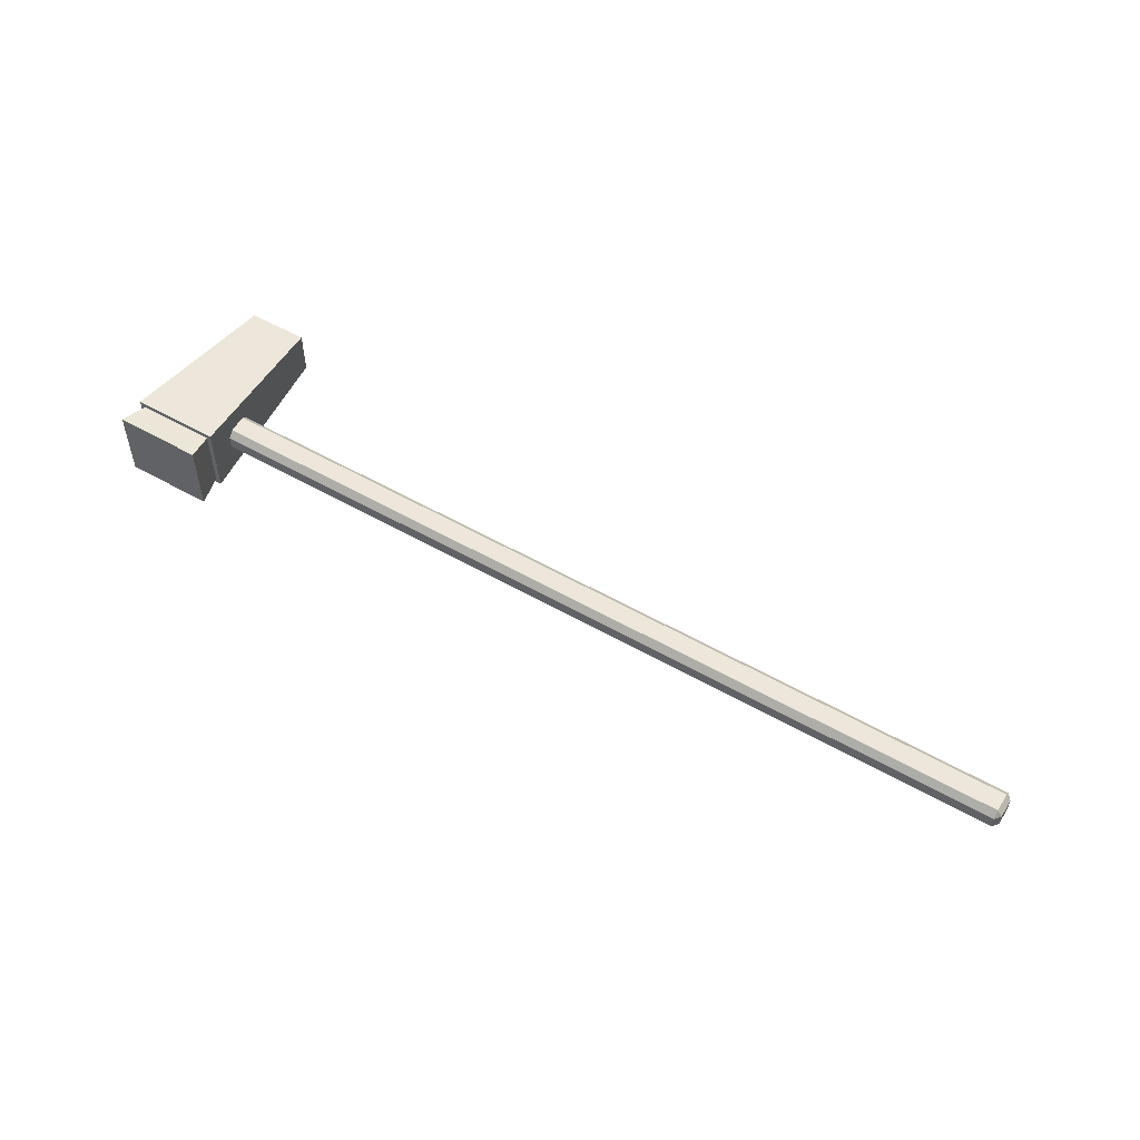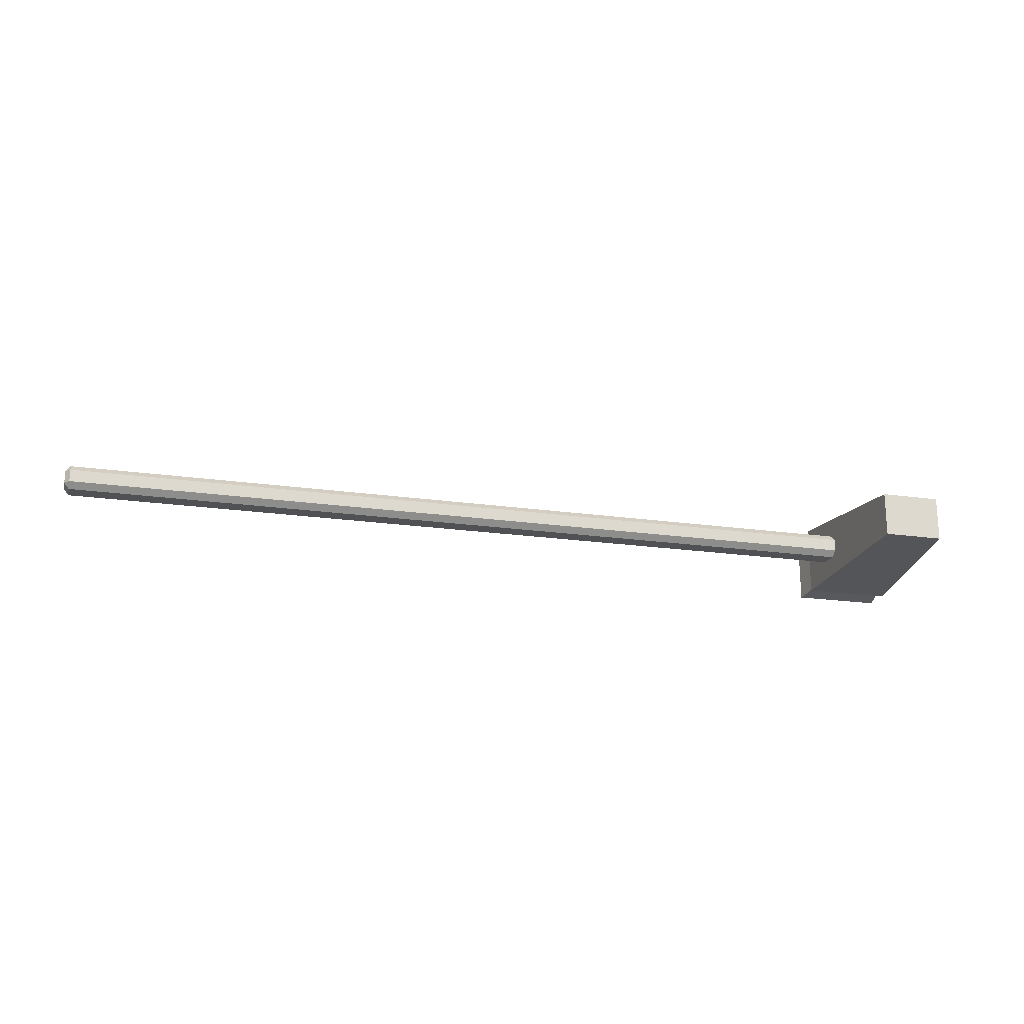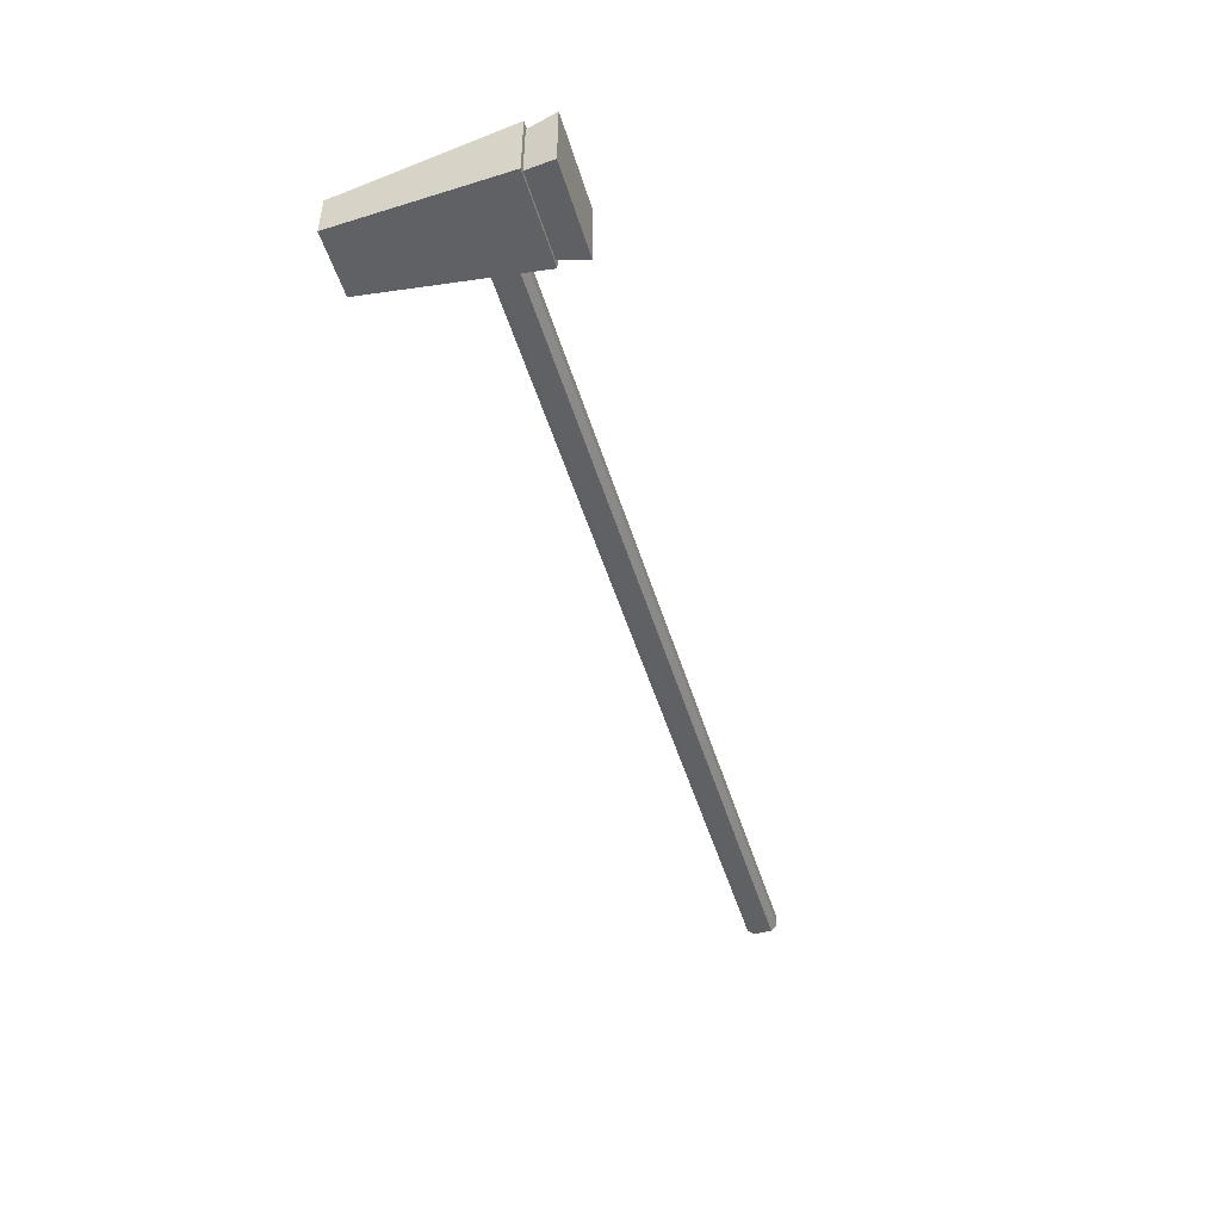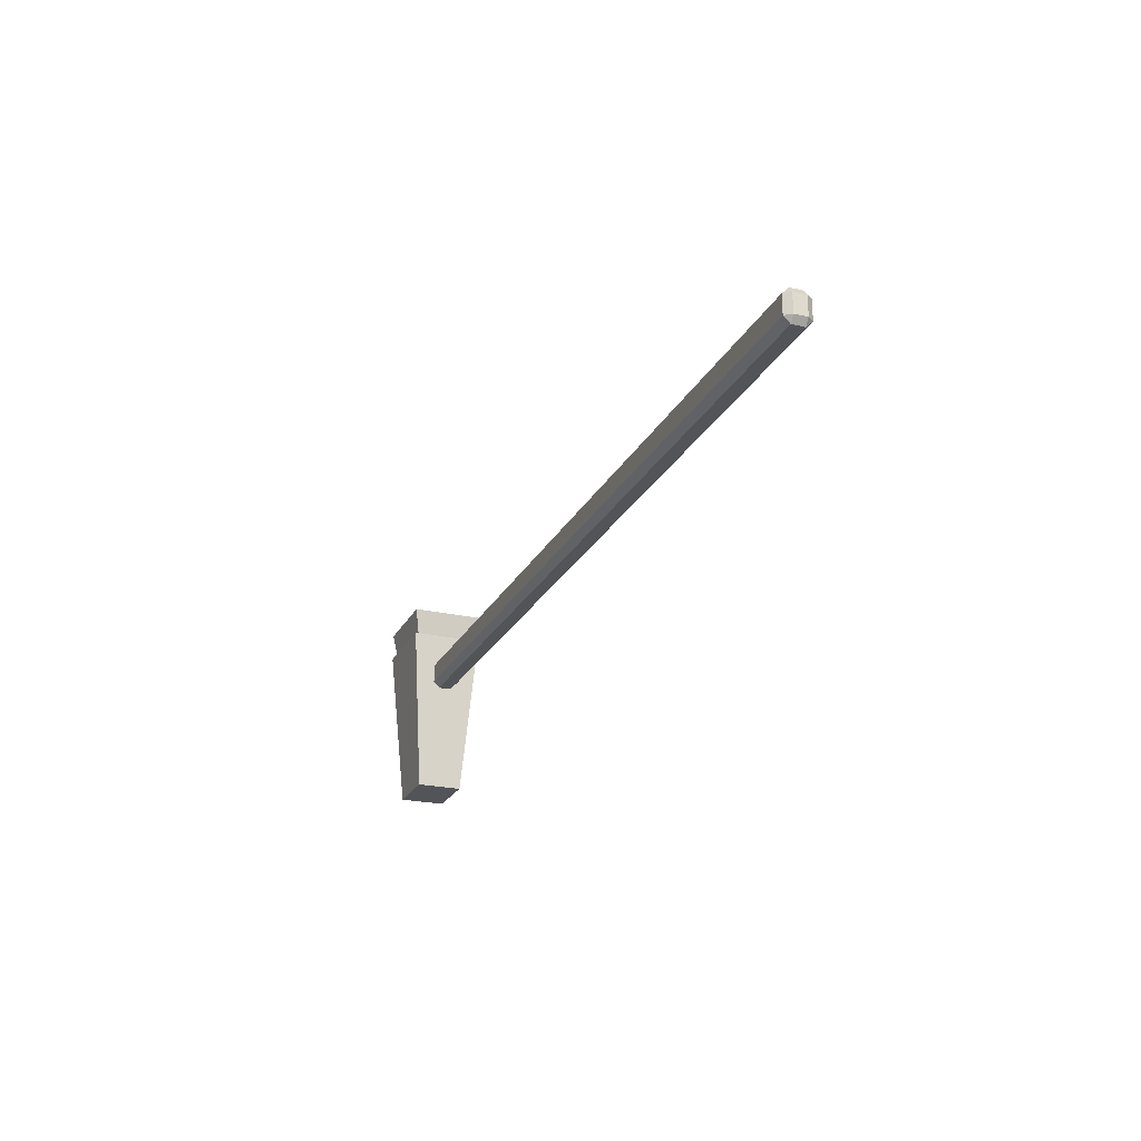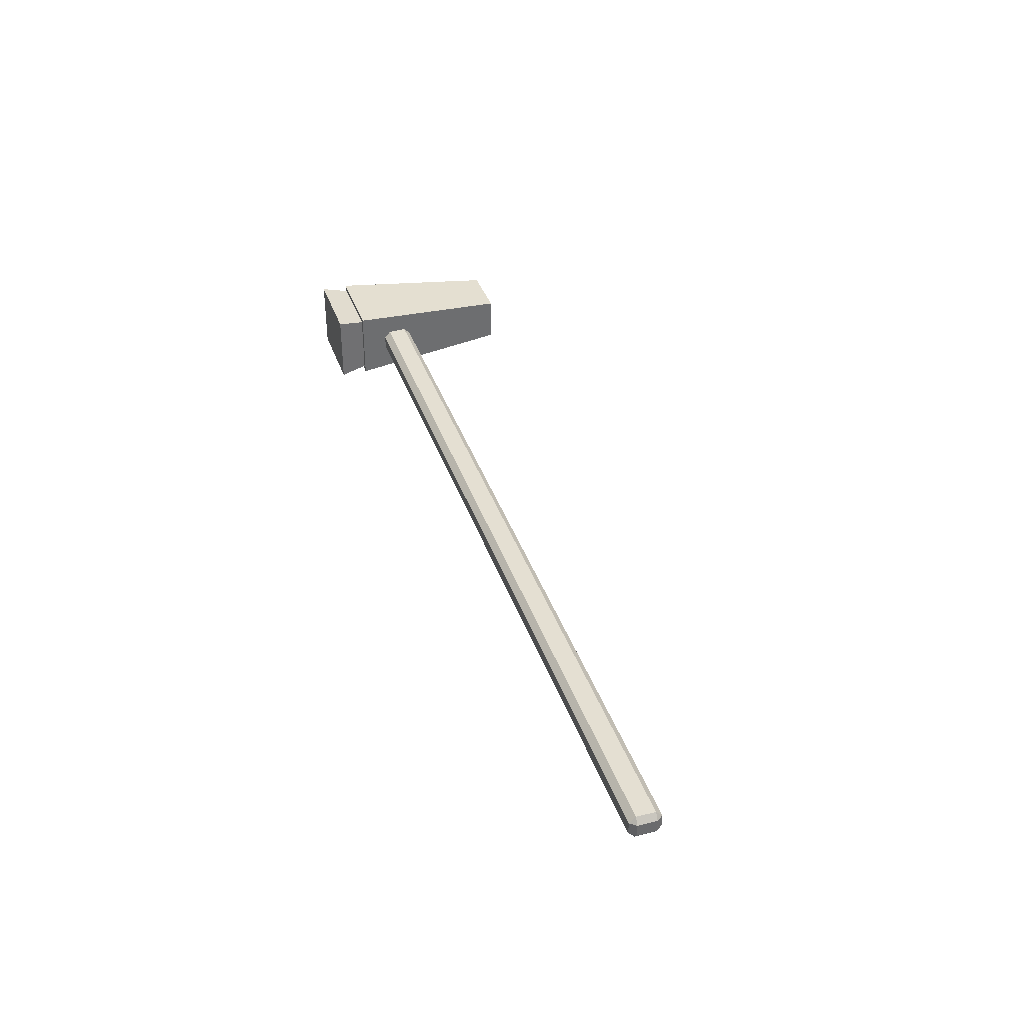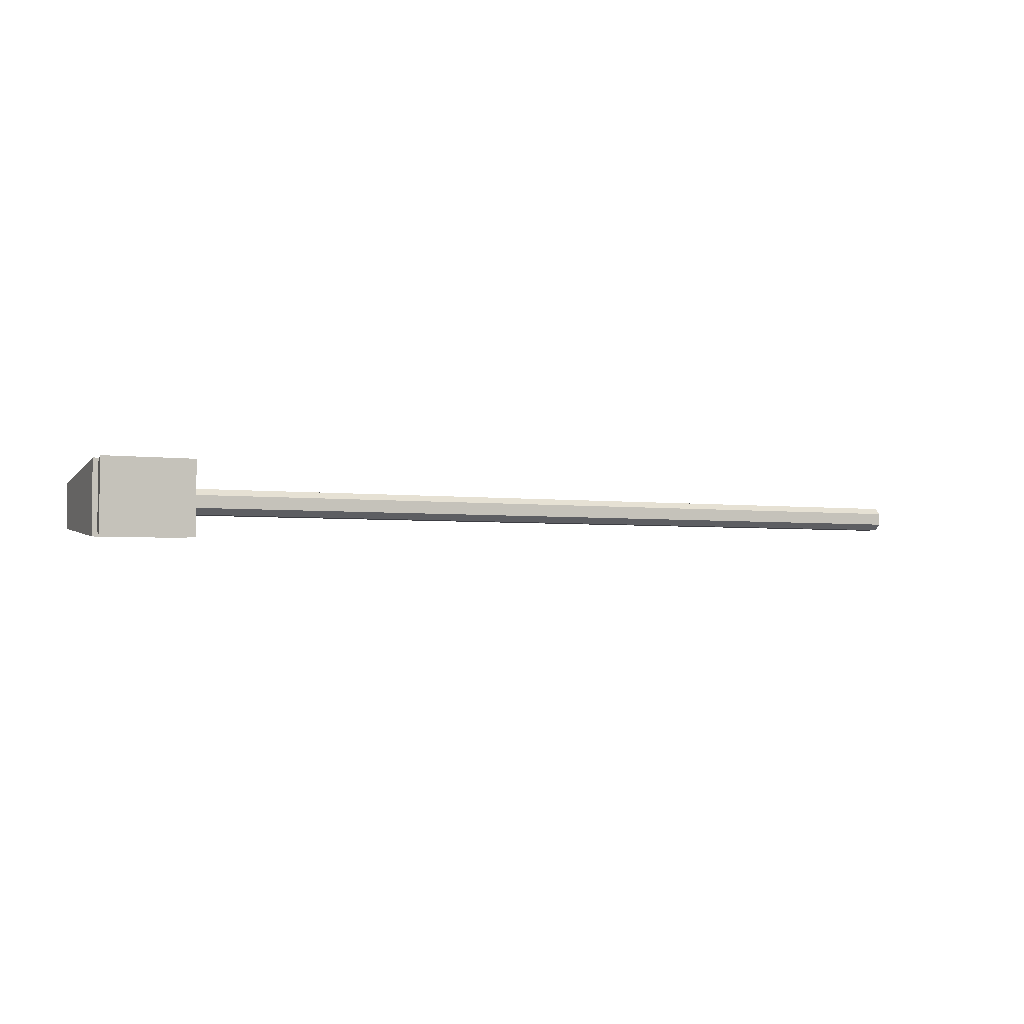
<metadata>
{"format":"obj","ext":"obj","renderer":"f3d","projection":"perspective","resolution":1024,"background":"white","views":[{"elev":52.7,"azim":-148.3,"up":"+Z"},{"elev":-20.2,"azim":-14.9,"up":"+Z"},{"elev":-48.5,"azim":106.6,"up":"+Z"},{"elev":-23.1,"azim":-111.2,"up":"+Y"},{"elev":37.2,"azim":-107.8,"up":"+Z"},{"elev":-2.9,"azim":153.1,"up":"+Z"}]}
</metadata>
<code>
g default
v -0.01971 1.631 0.8129
v -0.8243 1.631 0.8129
v 0.1621 2.644 0.9892
v -1.006 2.644 0.9892
v 0.1621 2.644 0.04269
v -1.006 2.644 0.04269
v -0.01971 1.631 0.219
v -0.8243 1.631 0.219
v -0.01971 0.08659 0.8129
v -0.8243 0.08659 0.8129
v 0.1621 2.279 0.9892
v -1.006 2.279 0.9892
v 0.1621 2.279 0.04269
v -1.006 2.279 0.04269
v -0.01971 0.08659 0.219
v -0.8243 0.08659 0.219
v -0.2991 1.513 0.5972
v -0.2991 1.594 0.6784
v -0.2362 1.594 0.5972
v -12.02 1.594 0.5972
v -11.95 1.594 0.6784
v -11.95 1.513 0.5972
v -0.2362 1.838 0.5972
v -0.2991 1.838 0.6784
v -0.2991 1.919 0.5972
v -11.95 1.919 0.5972
v -11.95 1.838 0.6784
v -12.02 1.838 0.5972
v -0.2362 1.838 0.4347
v -0.2991 1.919 0.4347
v -0.2991 1.838 0.3535
v -11.95 1.838 0.3535
v -11.95 1.919 0.4347
v -12.02 1.838 0.4347
v -0.2362 1.594 0.4347
v -0.2991 1.594 0.3535
v -0.2991 1.513 0.4347
v -11.95 1.513 0.4347
v -11.95 1.594 0.3535
v -12.02 1.594 0.4347
g pCube48
f 1 3 2
f 3 4 2
f 3 5 4
f 5 6 4
f 5 7 6
f 7 8 6
f 7 1 8
f 1 2 8
f 2 4 8
f 4 6 8
f 7 5 1
f 5 3 1
f 9 11 10
f 11 12 10
f 11 13 12
f 13 14 12
f 13 15 14
f 15 16 14
f 15 9 16
f 9 10 16
f 10 12 16
f 12 14 16
f 15 13 9
f 13 11 9
f 17 37 19
f 37 35 19
f 18 21 17
f 21 22 17
f 19 23 18
f 23 24 18
f 20 40 22
f 40 38 22
f 21 27 20
f 27 28 20
f 23 29 25
f 29 30 25
f 25 26 24
f 26 27 24
f 26 33 28
f 33 34 28
f 29 35 31
f 35 36 31
f 31 32 30
f 32 33 30
f 32 39 34
f 39 40 34
f 37 38 36
f 38 39 36
f 18 24 21
f 24 27 21
f 25 30 26
f 30 33 26
f 31 36 32
f 36 39 32
f 37 17 38
f 17 22 38
f 20 28 40
f 28 34 40
f 35 29 19
f 29 23 19
f 17 19 18
f 20 22 21
f 23 25 24
f 26 28 27
f 29 31 30
f 32 34 33
f 35 37 36
f 38 40 39

</code>
